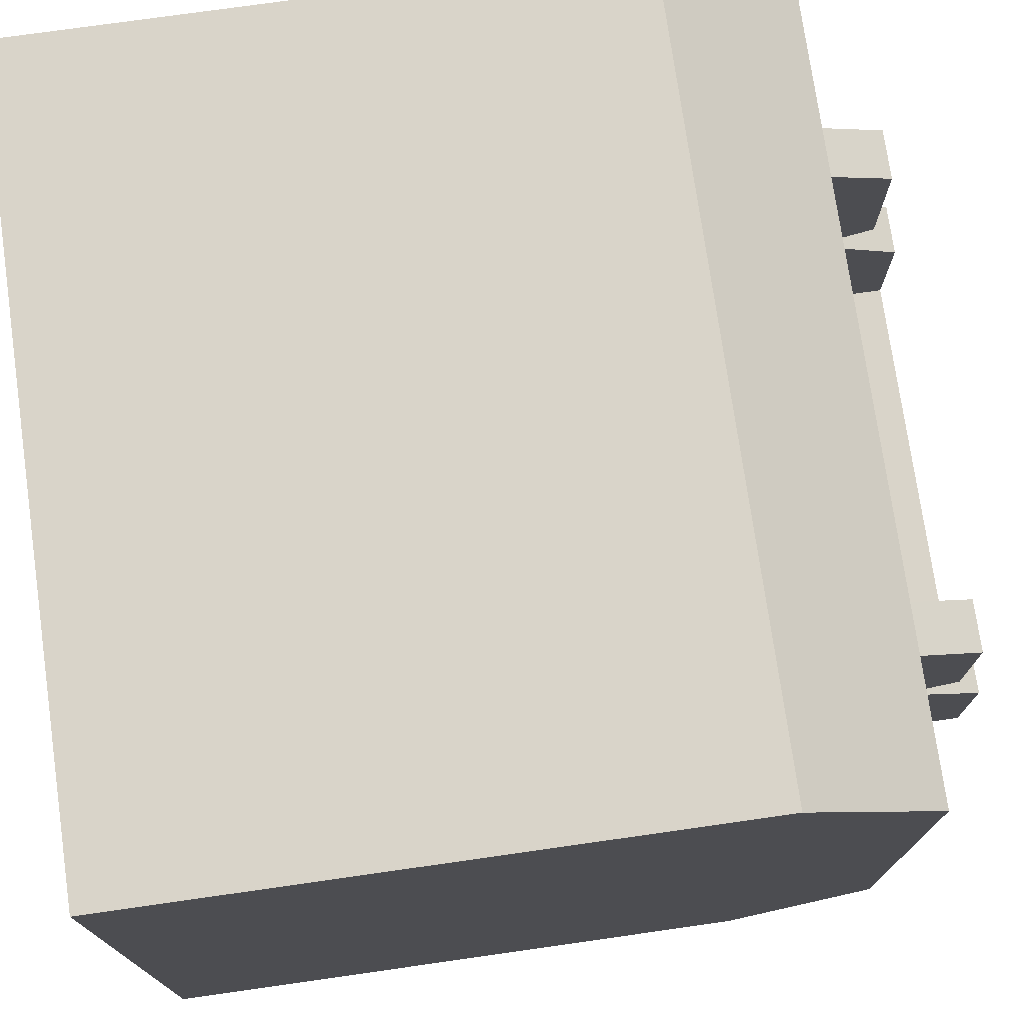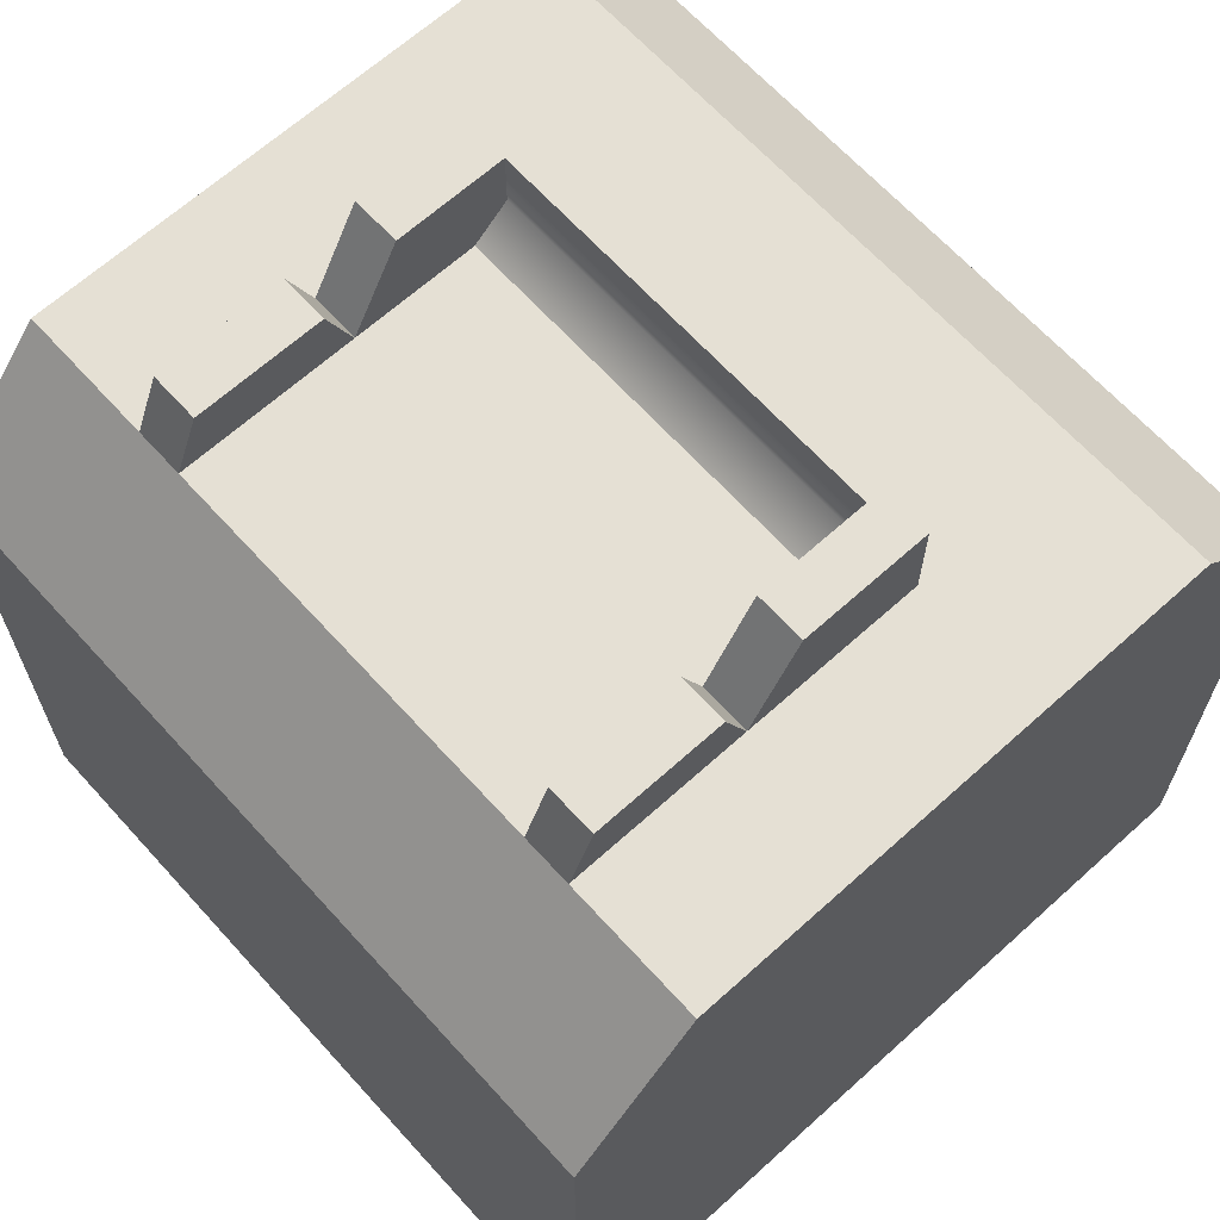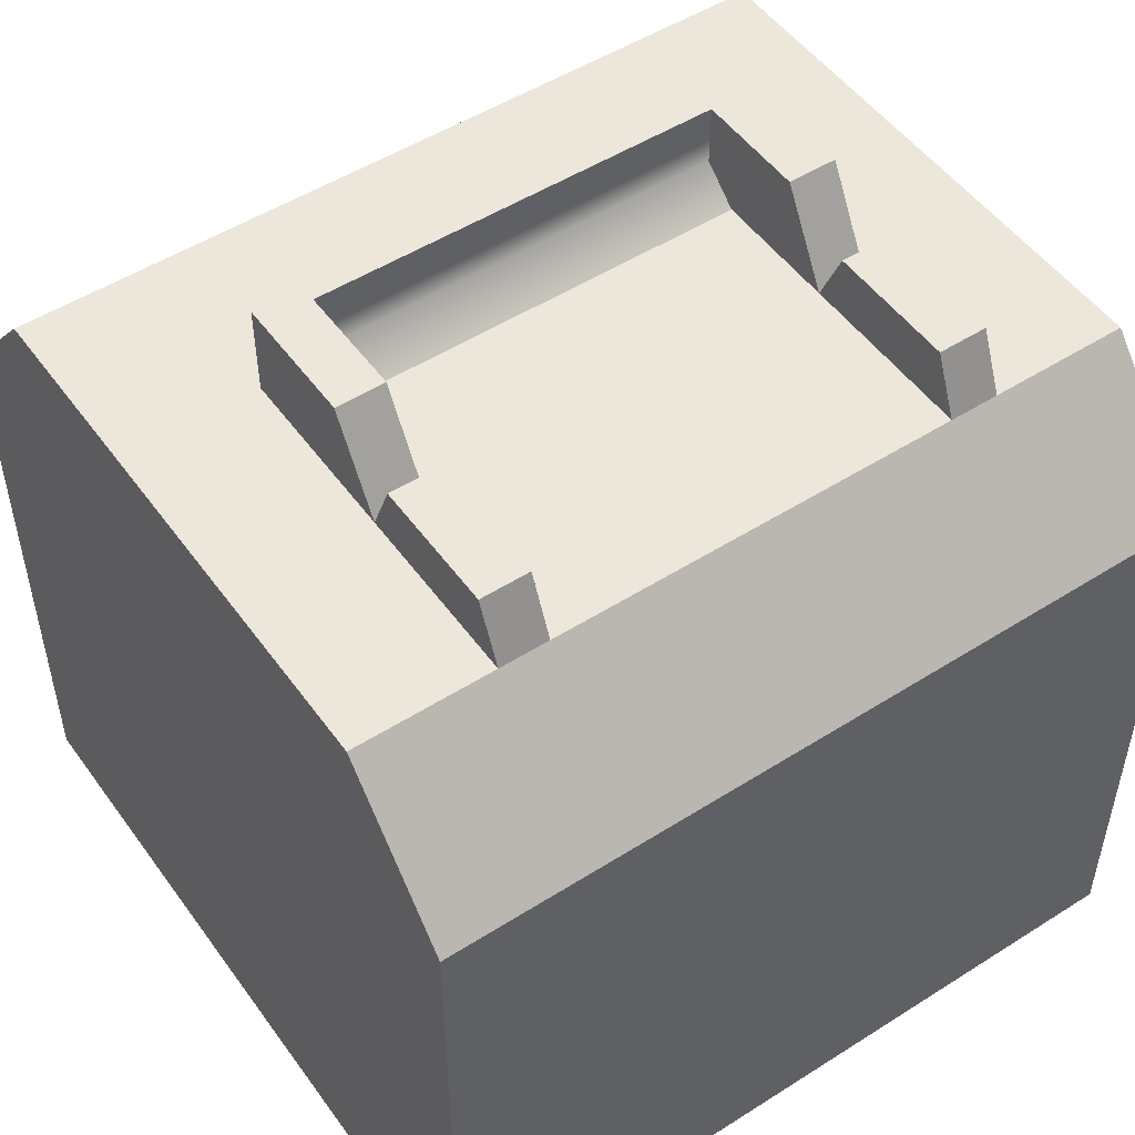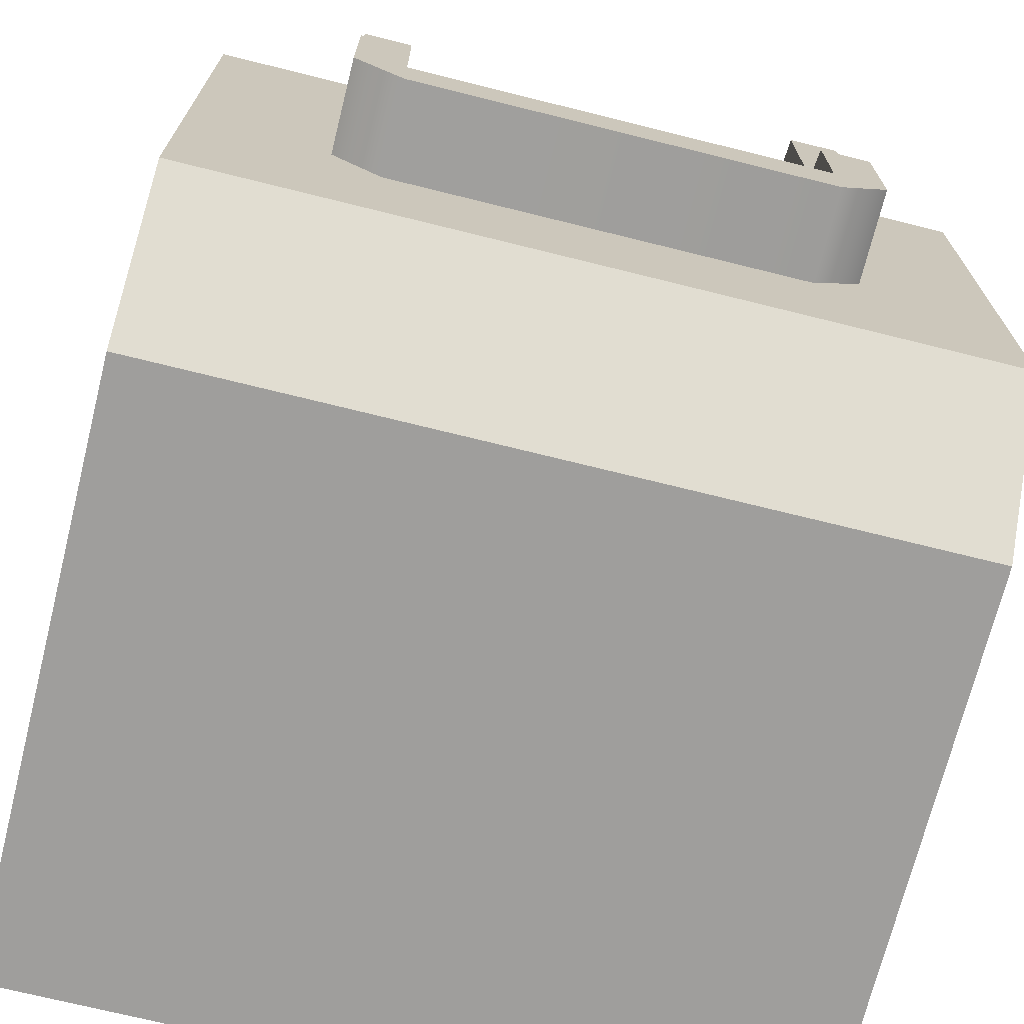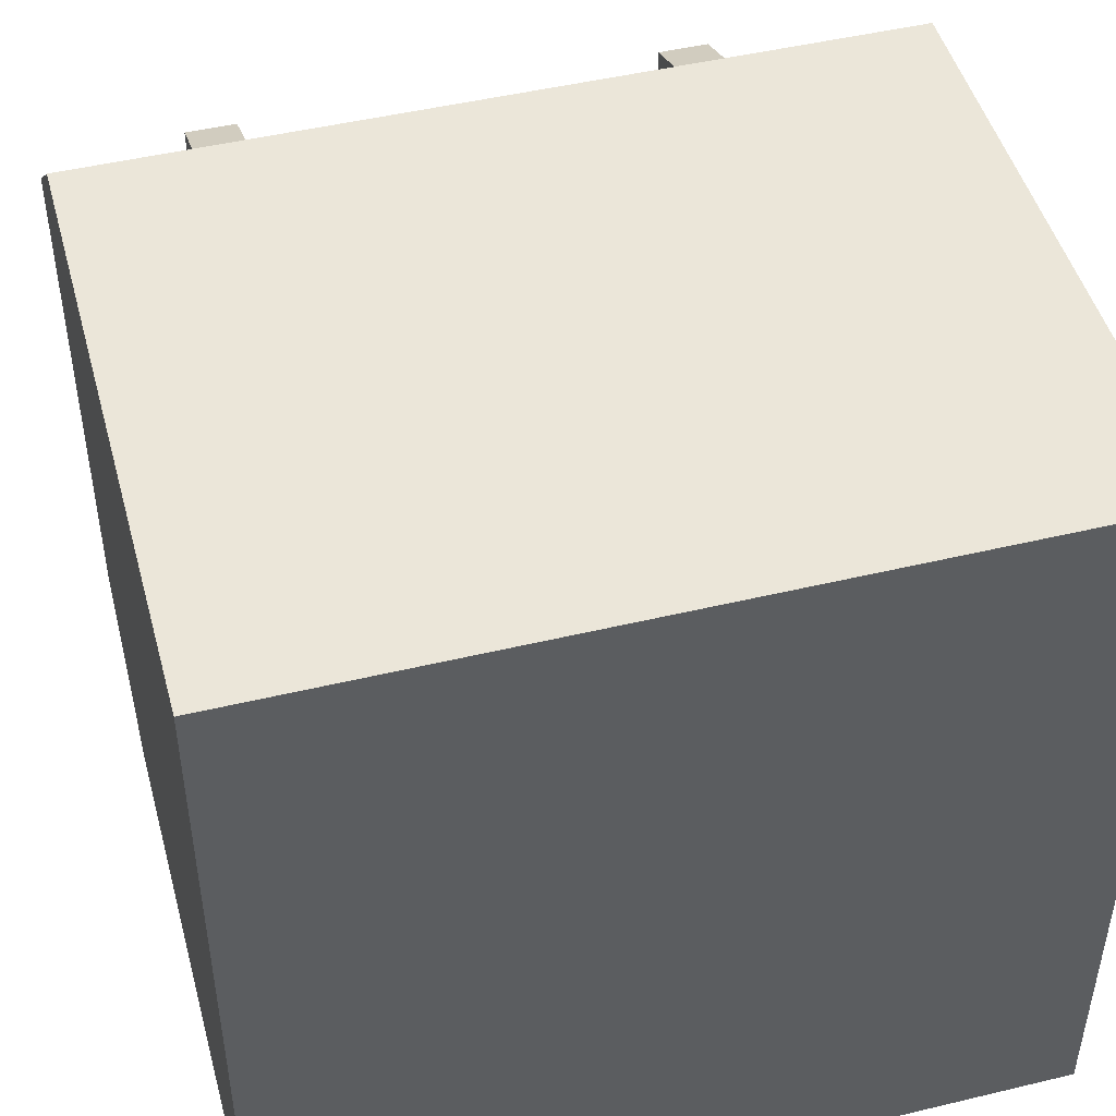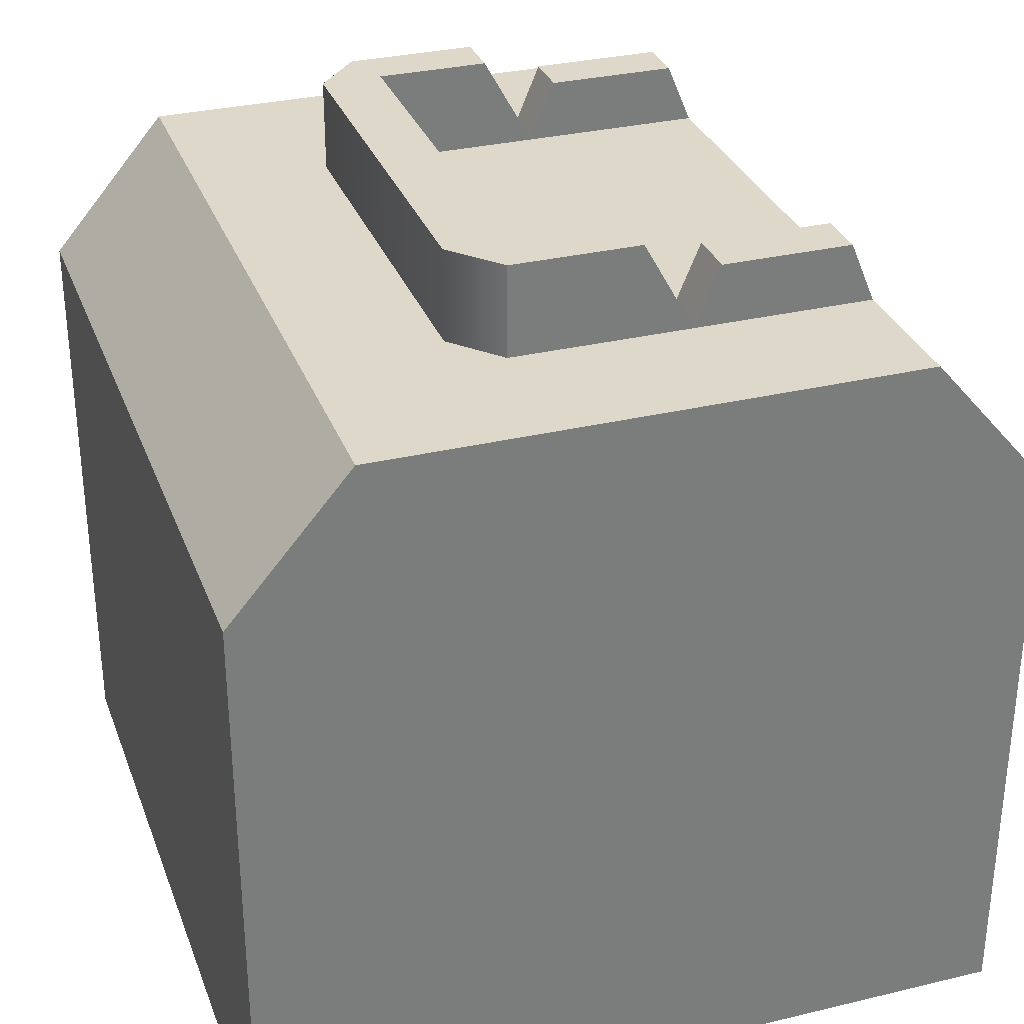
<metadata>
{"format":"obj","ext":"obj","renderer":"f3d","projection":"perspective","resolution":1024,"background":"white","views":[{"elev":74.9,"azim":-98.1,"up":"+Y"},{"elev":65.7,"azim":-132.2,"up":"+Z"},{"elev":51.0,"azim":145.3,"up":"+Z"},{"elev":-71.1,"azim":-14.0,"up":"+Y"},{"elev":47.7,"azim":164.9,"up":"+Y"},{"elev":31.6,"azim":71.3,"up":"+Z"}]}
</metadata>
<code>
g default
v 0.05989 0.04742 0.1321
v 0.252 0.04742 0.1321
v 0.05989 0.2395 0.1321
v 0.252 0.2395 0.1321
v 0.05989 0.2395 -0.01619
v 0.252 0.2395 -0.01619
v 0.05989 0.04742 -0.01619
v 0.252 0.04742 -0.01619
v 0.05989 0.07715 0.1668
v 0.252 0.07715 0.1668
v 0.252 0.2098 0.1668
v 0.05989 0.2098 0.1668
v 0.05989 0.1656 0.1668
v 0.05989 0.1755 0.1321
v 0.05989 0.1755 -0.01619
v 0.252 0.1755 -0.01619
v 0.252 0.1755 0.1321
v 0.252 0.1656 0.1668
v 0.05989 0.1214 0.1668
v 0.05989 0.1114 0.1321
v 0.05989 0.1114 -0.01619
v 0.252 0.1114 -0.01619
v 0.252 0.1114 0.1321
v 0.252 0.1214 0.1668
v 0.218 0.2098 0.1668
v 0.218 0.2395 0.1321
v 0.218 0.2395 -0.01619
v 0.218 0.1755 -0.01619
v 0.218 0.1114 -0.01619
v 0.218 0.04742 -0.01619
v 0.218 0.04742 0.1321
v 0.218 0.07715 0.1668
v 0.218 0.1214 0.1668
v 0.218 0.1656 0.1668
v 0.09392 0.2098 0.1668
v 0.09392 0.2395 0.1321
v 0.09392 0.2395 -0.01619
v 0.09392 0.1755 -0.01619
v 0.09392 0.1114 -0.01619
v 0.09392 0.04742 -0.01619
v 0.09392 0.04742 0.1321
v 0.09392 0.07715 0.1668
v 0.09392 0.1214 0.1668
v 0.09392 0.1656 0.1668
v 0.2059 0.2098 0.1668
v 0.2059 0.2395 0.1321
v 0.2059 0.2395 -0.01619
v 0.2059 0.1755 -0.01619
v 0.2059 0.1114 -0.01619
v 0.2059 0.04742 -0.01619
v 0.2059 0.04742 0.1321
v 0.2059 0.07715 0.1668
v 0.2059 0.1106 0.1668
v 0.2059 0.1656 0.1668
v 0.106 0.2098 0.1668
v 0.106 0.2395 0.1321
v 0.106 0.2395 -0.01619
v 0.106 0.1755 -0.01619
v 0.106 0.1114 -0.01619
v 0.106 0.04742 -0.01619
v 0.106 0.04742 0.1321
v 0.106 0.07715 0.1668
v 0.106 0.1106 0.1668
v 0.106 0.1656 0.1668
v 0.106 0.1344 0.1668
v 0.09392 0.1344 0.1668
v 0.05989 0.1344 0.1668
v 0.05989 0.1304 0.1321
v 0.05989 0.1304 -0.01619
v 0.09392 0.1304 -0.01619
v 0.106 0.1304 -0.01619
v 0.2059 0.1304 -0.01619
v 0.218 0.1304 -0.01619
v 0.252 0.1304 -0.01619
v 0.252 0.1304 0.1321
v 0.252 0.1344 0.1668
v 0.218 0.1344 0.1668
v 0.2059 0.1344 0.1668
v 0.09392 0.1214 0.1894
v 0.09392 0.1344 0.1894
v 0.106 0.1106 0.1894
v 0.106 0.1255 0.1894
v 0.2059 0.1106 0.1894
v 0.2059 0.1255 0.1894
v 0.218 0.1214 0.1894
v 0.218 0.1344 0.1894
v 0.09392 0.153 0.1894
v 0.106 0.153 0.1894
v 0.2059 0.153 0.1894
v 0.218 0.153 0.1894
v 0.09392 0.1717 0.1816
v 0.09392 0.2036 0.1816
v 0.106 0.1717 0.1816
v 0.106 0.2036 0.1816
v 0.2059 0.1717 0.1816
v 0.2059 0.2036 0.1816
v 0.218 0.1717 0.1816
v 0.218 0.2036 0.1816
v 0.218 0.2057 0.1767
v 0.218 0.1697 0.1767
v 0.2059 0.1697 0.1767
v 0.2059 0.2057 0.1767
v 0.218 0.2077 0.1718
v 0.218 0.1676 0.1718
v 0.2059 0.1676 0.1718
v 0.2059 0.2077 0.1718
v 0.106 0.2057 0.1767
v 0.106 0.1697 0.1767
v 0.09392 0.1697 0.1767
v 0.09392 0.2057 0.1767
v 0.106 0.2077 0.1718
v 0.106 0.1676 0.1718
v 0.09392 0.1676 0.1718
v 0.09392 0.2077 0.1718
v 0.09392 0.1344 0.1819
v 0.09392 0.1572 0.1819
v 0.106 0.1572 0.1819
v 0.106 0.1255 0.1819
v 0.2059 0.1255 0.1819
v 0.2059 0.1572 0.1819
v 0.218 0.1572 0.1819
v 0.218 0.1344 0.1819
v 0.218 0.1214 0.1819
v 0.2059 0.1106 0.1819
v 0.106 0.1106 0.1819
v 0.09392 0.1214 0.1819
v 0.09392 0.1344 0.1743
v 0.09392 0.1614 0.1743
v 0.106 0.1614 0.1743
v 0.106 0.1255 0.1743
v 0.2059 0.1255 0.1743
v 0.2059 0.1614 0.1743
v 0.218 0.1614 0.1743
v 0.218 0.1344 0.1743
v 0.218 0.1214 0.1743
v 0.2059 0.1106 0.1743
v 0.106 0.1106 0.1743
v 0.09392 0.1214 0.1743
g Snake group3
f 9 42 19
f 19 42 43
f 3 36 5
f 5 36 37
f 21 39 7
f 7 39 40
f 7 40 1
f 1 40 41
f 2 8 23
f 23 8 22
f 7 1 21
f 21 1 20
f 1 41 9
f 9 41 42
f 2 23 10
f 10 23 24
f 36 3 35
f 35 3 12
f 1 9 20
f 20 9 19
f 3 14 12
f 12 14 13
f 15 14 5
f 5 14 3
f 5 37 15
f 15 37 38
f 17 16 4
f 4 16 6
f 18 17 11
f 11 17 4
f 13 44 12
f 12 44 35
f 20 19 68
f 68 19 67
f 21 20 69
f 69 20 68
f 69 70 21
f 21 70 39
f 23 22 75
f 75 22 74
f 23 75 24
f 24 75 76
f 19 43 67
f 67 43 66
f 4 26 11
f 11 26 25
f 27 26 6
f 6 26 4
f 28 27 16
f 16 27 6
f 29 73 22
f 22 73 74
f 30 29 8
f 8 29 22
f 31 30 2
f 2 30 8
f 32 31 10
f 10 31 2
f 33 32 24
f 24 32 10
f 77 33 76
f 76 33 24
f 25 34 11
f 11 34 18
f 56 36 55
f 55 36 35
f 37 36 57
f 57 36 56
f 38 37 58
f 58 37 57
f 39 70 59
f 59 70 71
f 40 39 60
f 60 39 59
f 41 40 61
f 61 40 60
f 42 41 62
f 62 41 61
f 43 42 63
f 63 42 62
f 80 79 82
f 82 79 81
f 92 91 94
f 94 91 93
f 26 46 25
f 25 46 45
f 47 46 27
f 27 46 26
f 48 47 28
f 28 47 27
f 49 72 29
f 29 72 73
f 50 49 30
f 30 49 29
f 51 50 31
f 31 50 30
f 52 51 32
f 32 51 31
f 52 32 53
f 53 32 33
f 83 85 84
f 84 85 86
f 96 95 98
f 98 95 97
f 46 56 45
f 45 56 55
f 57 56 47
f 47 56 46
f 58 57 48
f 48 57 47
f 59 71 49
f 49 71 72
f 60 59 50
f 50 59 49
f 61 60 51
f 51 60 50
f 62 61 52
f 52 61 51
f 63 62 53
f 53 62 52
f 84 82 83
f 83 82 81
f 55 64 45
f 45 64 54
f 87 80 88
f 88 80 82
f 67 66 13
f 13 66 44
f 14 68 13
f 13 68 67
f 69 68 15
f 15 68 14
f 15 38 69
f 69 38 70
f 71 70 58
f 58 70 38
f 72 71 48
f 48 71 58
f 73 72 28
f 28 72 48
f 74 73 16
f 16 73 28
f 75 74 17
f 17 74 16
f 76 75 18
f 18 75 17
f 34 77 18
f 18 77 76
f 84 86 89
f 89 86 90
f 64 65 54
f 54 65 78
f 66 43 127
f 127 43 138
f 43 63 138
f 138 63 137
f 53 33 136
f 136 33 135
f 33 77 135
f 135 77 134
f 78 65 131
f 131 65 130
f 63 53 137
f 137 53 136
f 44 66 128
f 128 66 127
f 64 129 65
f 65 129 130
f 64 44 129
f 129 44 128
f 54 78 132
f 132 78 131
f 34 133 77
f 77 133 134
f 34 54 133
f 133 54 132
f 35 44 114
f 114 44 113
f 44 64 113
f 113 64 112
f 64 55 112
f 112 55 111
f 55 35 111
f 111 35 114
f 45 54 106
f 106 54 105
f 54 34 105
f 105 34 104
f 34 25 104
f 104 25 103
f 25 45 103
f 103 45 106
f 100 99 97
f 97 99 98
f 101 100 95
f 95 100 97
f 102 101 96
f 96 101 95
f 99 102 98
f 98 102 96
f 104 103 100
f 100 103 99
f 105 104 101
f 101 104 100
f 106 105 102
f 102 105 101
f 103 106 99
f 99 106 102
f 108 107 93
f 93 107 94
f 109 108 91
f 91 108 93
f 110 109 92
f 92 109 91
f 107 110 94
f 94 110 92
f 112 111 108
f 108 111 107
f 113 112 109
f 109 112 108
f 114 113 110
f 110 113 109
f 111 114 107
f 107 114 110
f 116 115 87
f 87 115 80
f 117 116 88
f 88 116 87
f 117 88 118
f 118 88 82
f 119 118 84
f 84 118 82
f 120 119 89
f 89 119 84
f 121 120 90
f 90 120 89
f 121 90 122
f 122 90 86
f 123 122 85
f 85 122 86
f 124 123 83
f 83 123 85
f 125 124 81
f 81 124 83
f 126 125 79
f 79 125 81
f 115 126 80
f 80 126 79
f 128 127 116
f 116 127 115
f 129 128 117
f 117 128 116
f 129 117 130
f 130 117 118
f 131 130 119
f 119 130 118
f 132 131 120
f 120 131 119
f 133 132 121
f 121 132 120
f 133 121 134
f 134 121 122
f 135 134 123
f 123 134 122
f 136 135 124
f 124 135 123
f 137 136 125
f 125 136 124
f 138 137 126
f 126 137 125
f 127 138 115
f 115 138 126

</code>
